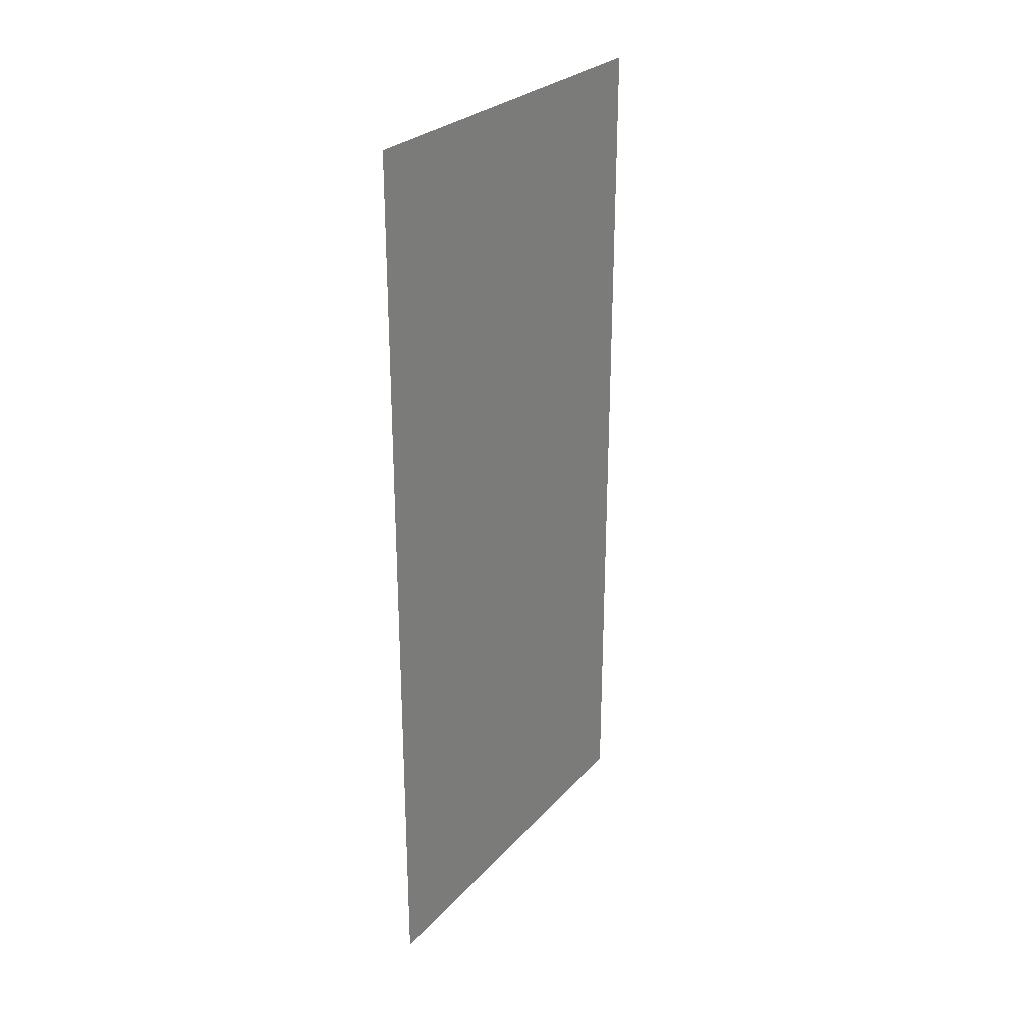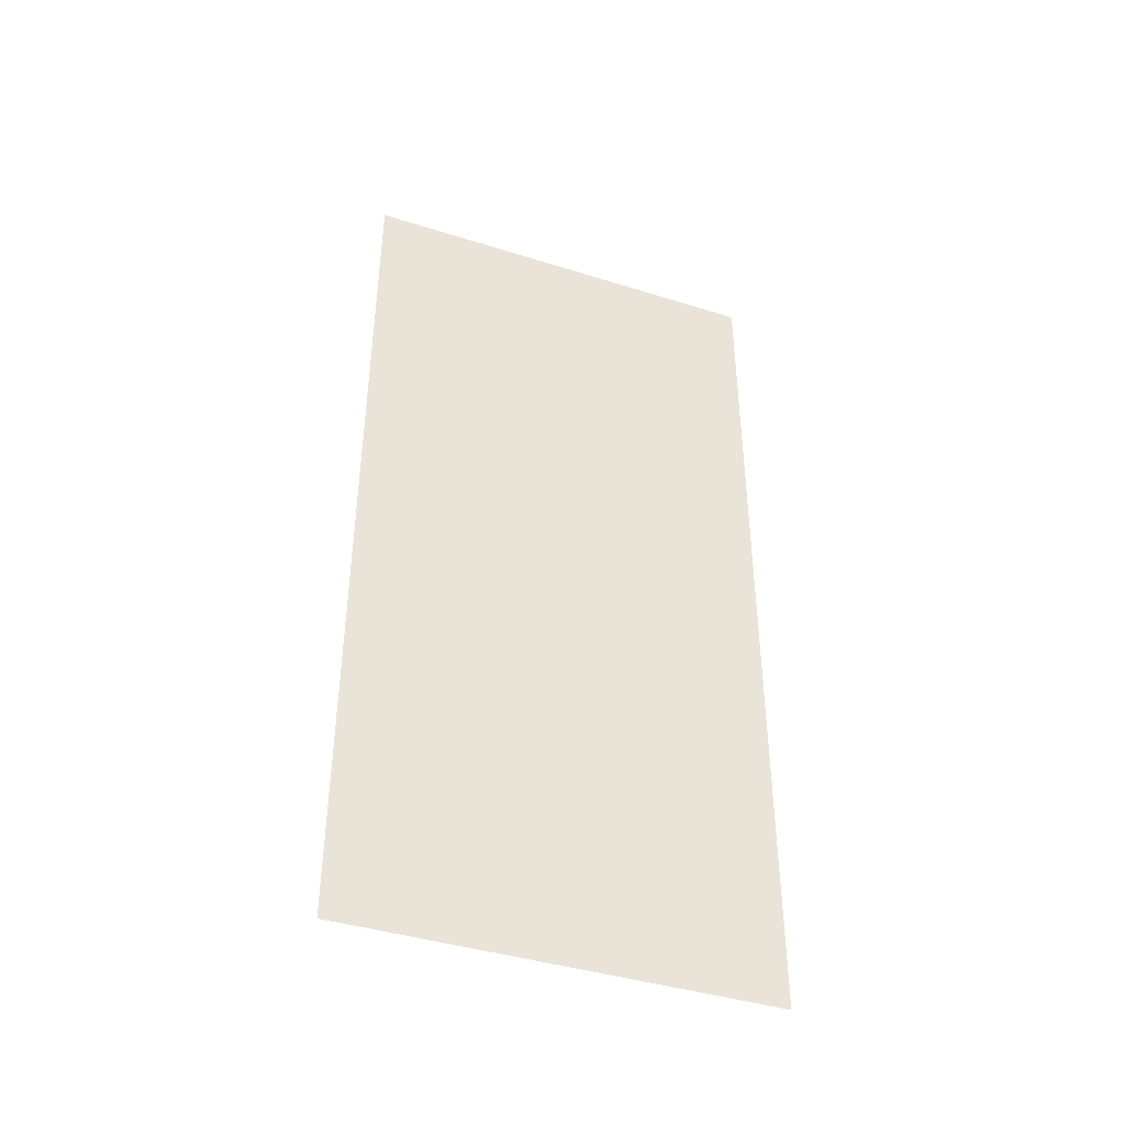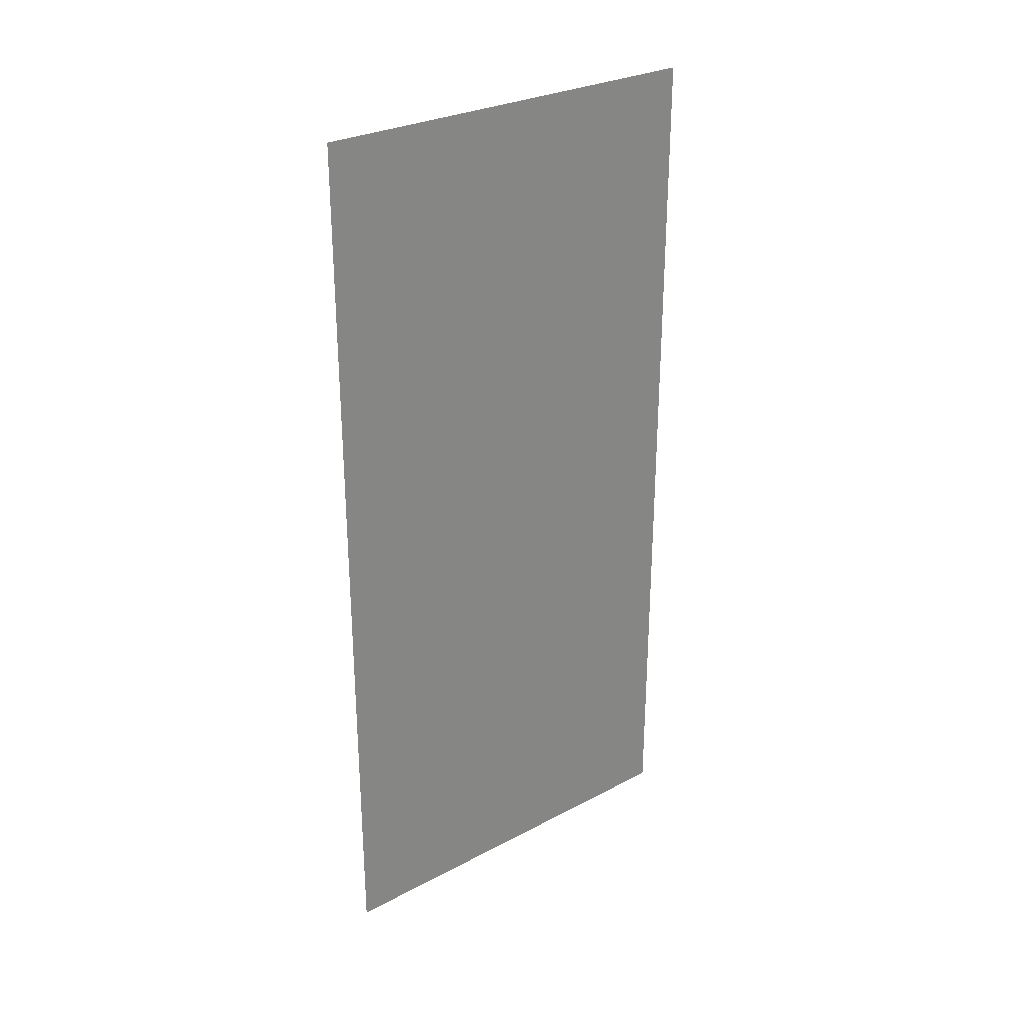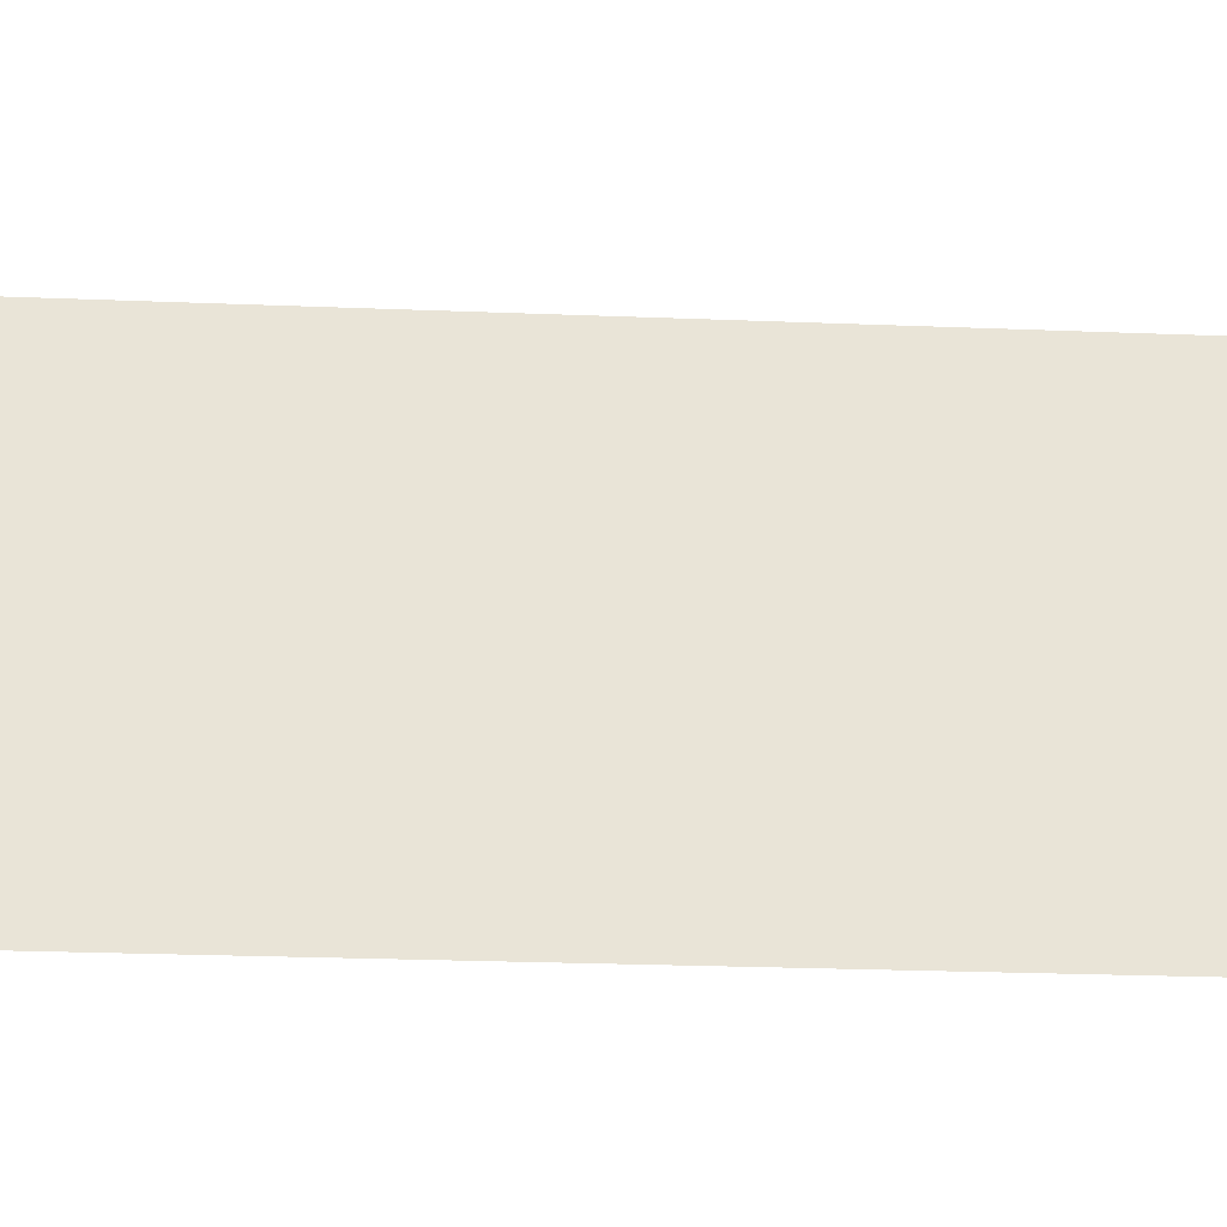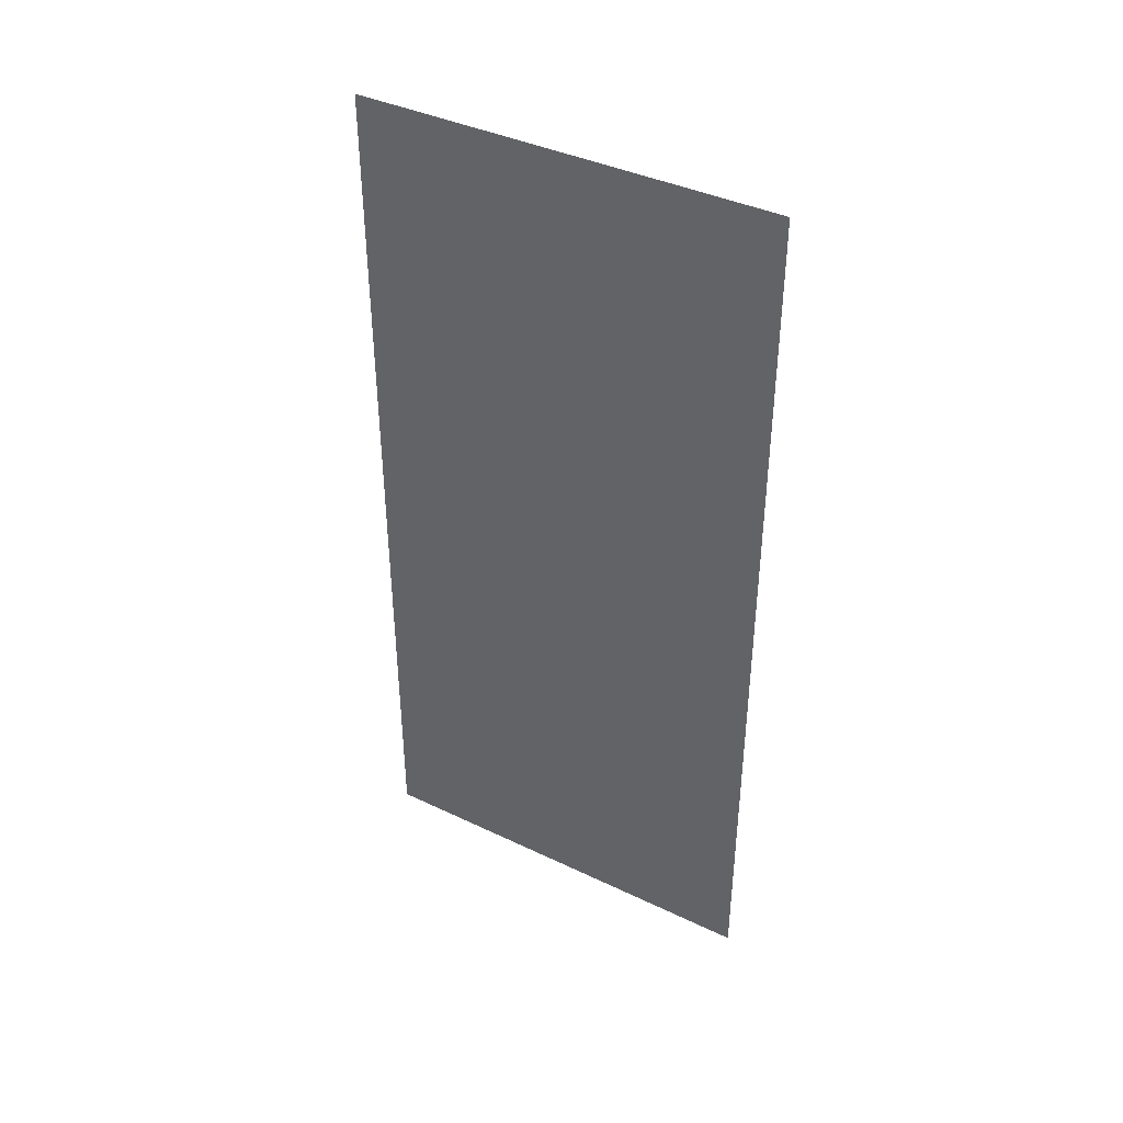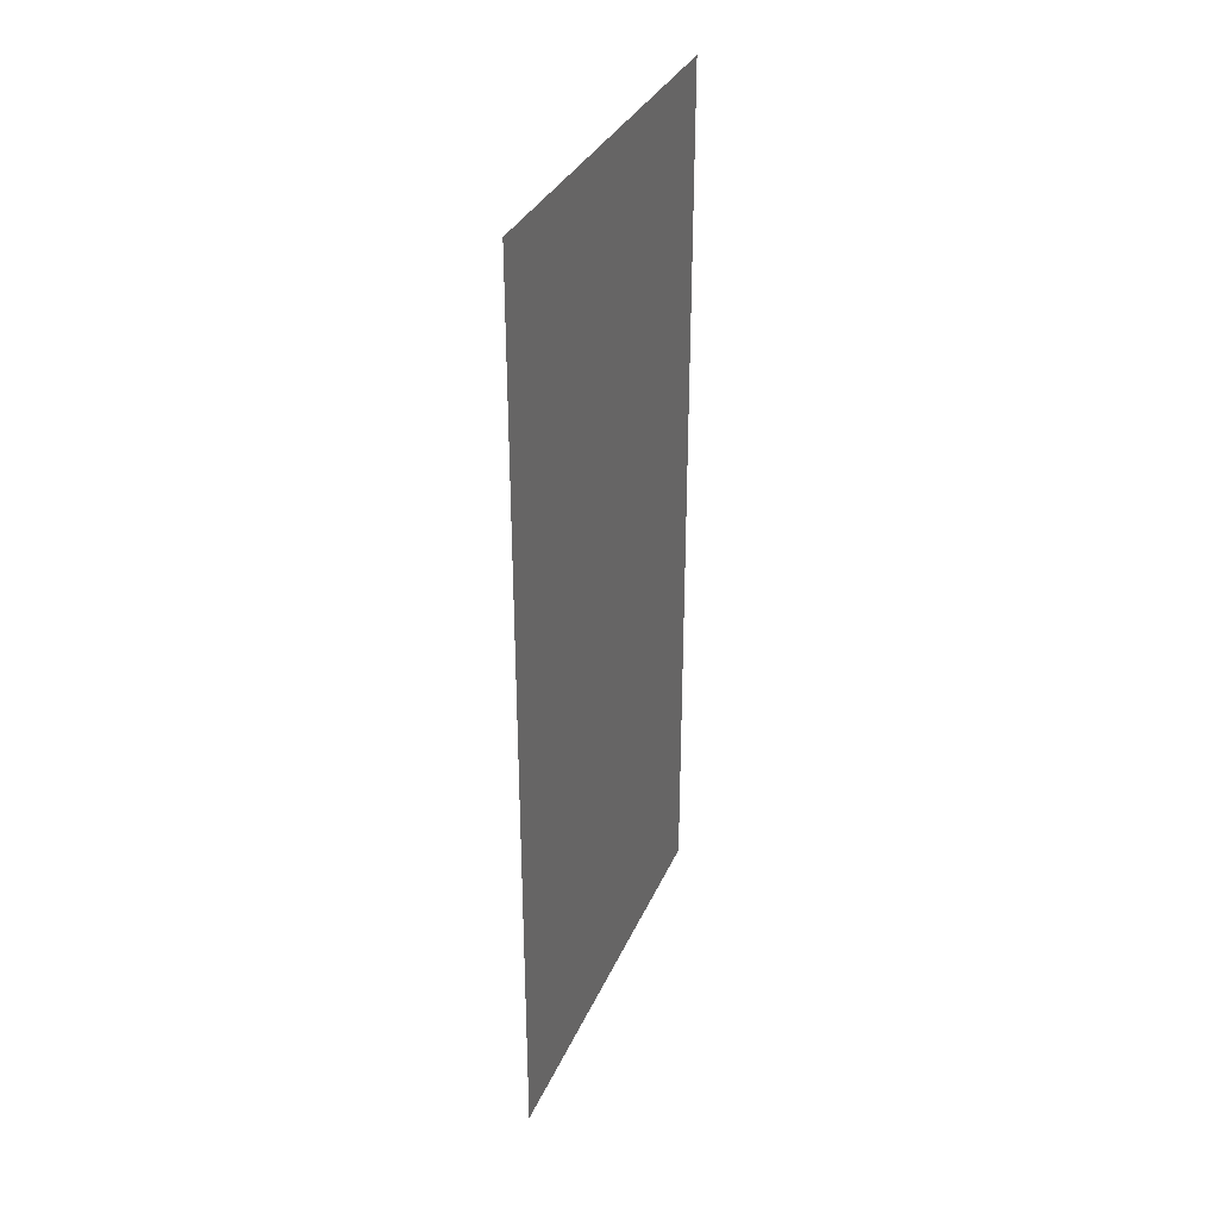
<metadata>
{"format":"obj","ext":"obj","renderer":"f3d","projection":"perspective","resolution":1024,"background":"white","views":[{"elev":27.2,"azim":-174.1,"up":"+Y"},{"elev":-41.5,"azim":42.6,"up":"+Y"},{"elev":28.6,"azim":-154.9,"up":"+Y"},{"elev":-21.4,"azim":85.7,"up":"+Z"},{"elev":40.1,"azim":-86.1,"up":"+Y"},{"elev":33.4,"azim":-5.4,"up":"+Y"}]}
</metadata>
<code>
v 0 0.875 0.5
v 0 1 0.5
v 0.5 1 -0.5
v 0.5 0.875 -0.5
v 0 0.75 0.5
v 0.5 0.75 -0.5
v 0 0.625 0.5
v 0.5 0.625 -0.5
v 0 0.5 0.5
v 0.5 0.5 -0.5
v 0 0.375 0.5
v 0.5 0.375 -0.5
v 0 0.25 0.5
v 0.5 0.25 -0.5
v 0 0.125 0.5
v 0.5 0.125 -0.5
v 0 0 0.5
v 0.5 0 -0.5
v 0 1.125 0.5
v 0.5 1.125 -0.5
v 0 1.375 0.5
v 0 1.5 0.5
v 0.5 1.5 -0.5
v 0.5 1.375 -0.5
v 0 1.25 0.5
v 0.5 1.25 -0.5
v 0 1.625 0.5
v 0 1.75 0.5
v 0.5 1.75 -0.5
v 0.5 1.625 -0.5
v 0 1.875 0.5
v 0 2 0.5
v 0.5 2 -0.5
v 0.5 1.875 -0.5
v 0 2.125 0.5
v 0 2.25 0.5
v 0.5 2.25 -0.5
v 0.5 2.125 -0.5
v 0 2.375 0.5
v 0.5 2.375 -0.5
f 1 2 3
f 1 3 4
f 1 4 5
f 5 4 6
f 5 6 7
f 7 6 8
f 7 8 9
f 9 8 10
f 9 10 11
f 11 10 12
f 11 12 13
f 13 12 14
f 13 14 15
f 15 14 16
f 15 16 17
f 17 16 18
f 2 19 20
f 2 20 3
f 21 22 23
f 21 23 24
f 21 24 25
f 25 24 26
f 25 26 19
f 19 26 20
f 27 28 29
f 27 29 30
f 27 30 22
f 22 30 23
f 31 32 33
f 31 33 34
f 31 34 28
f 28 34 29
f 35 36 37
f 35 37 38
f 35 38 32
f 32 38 33
f 36 39 40
f 36 40 37

</code>
